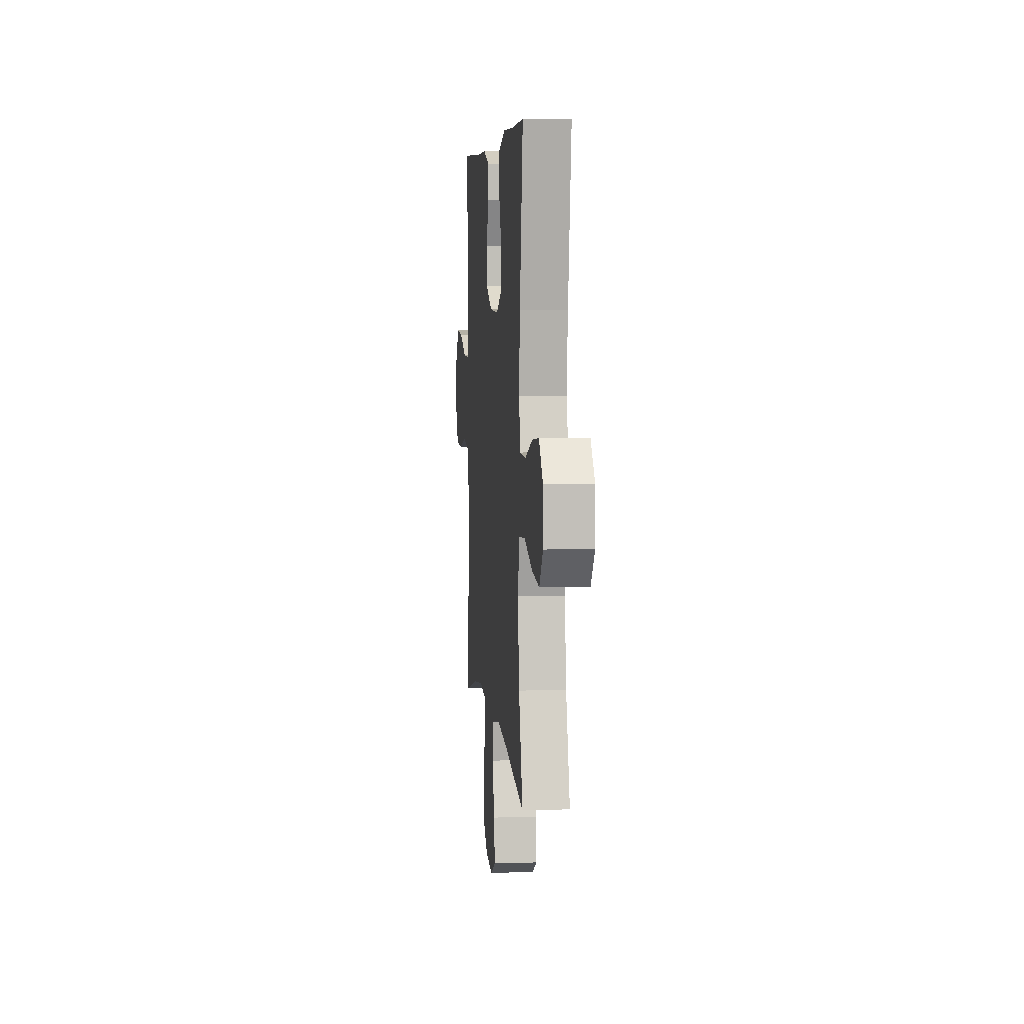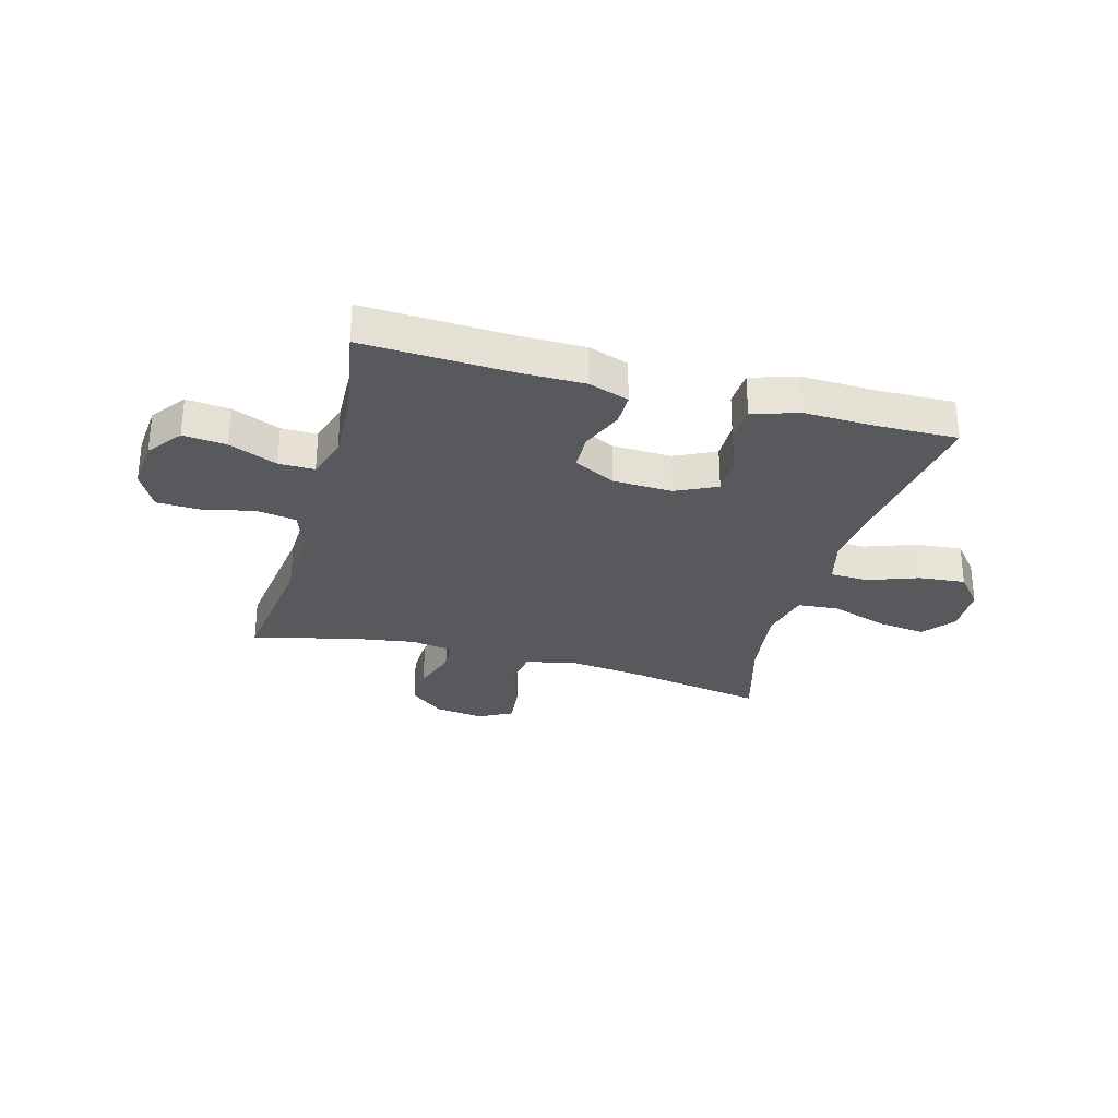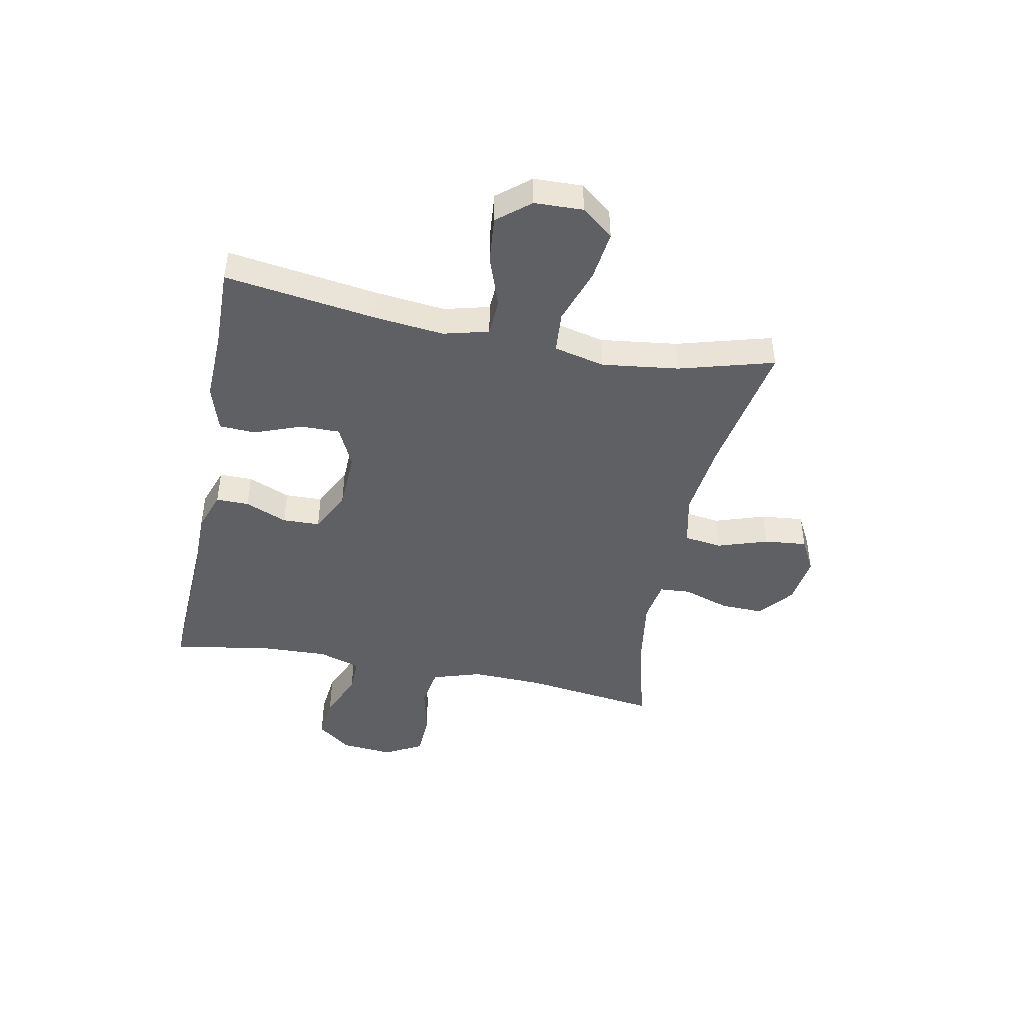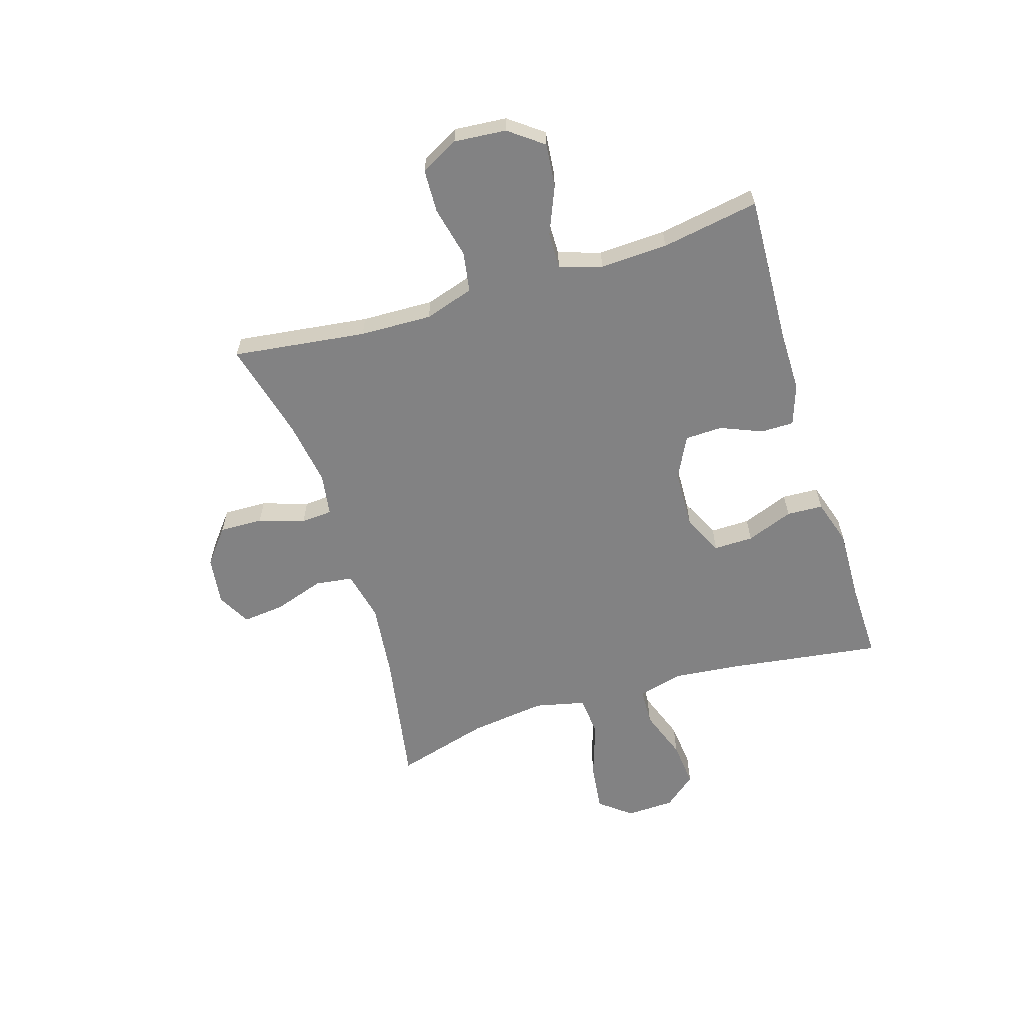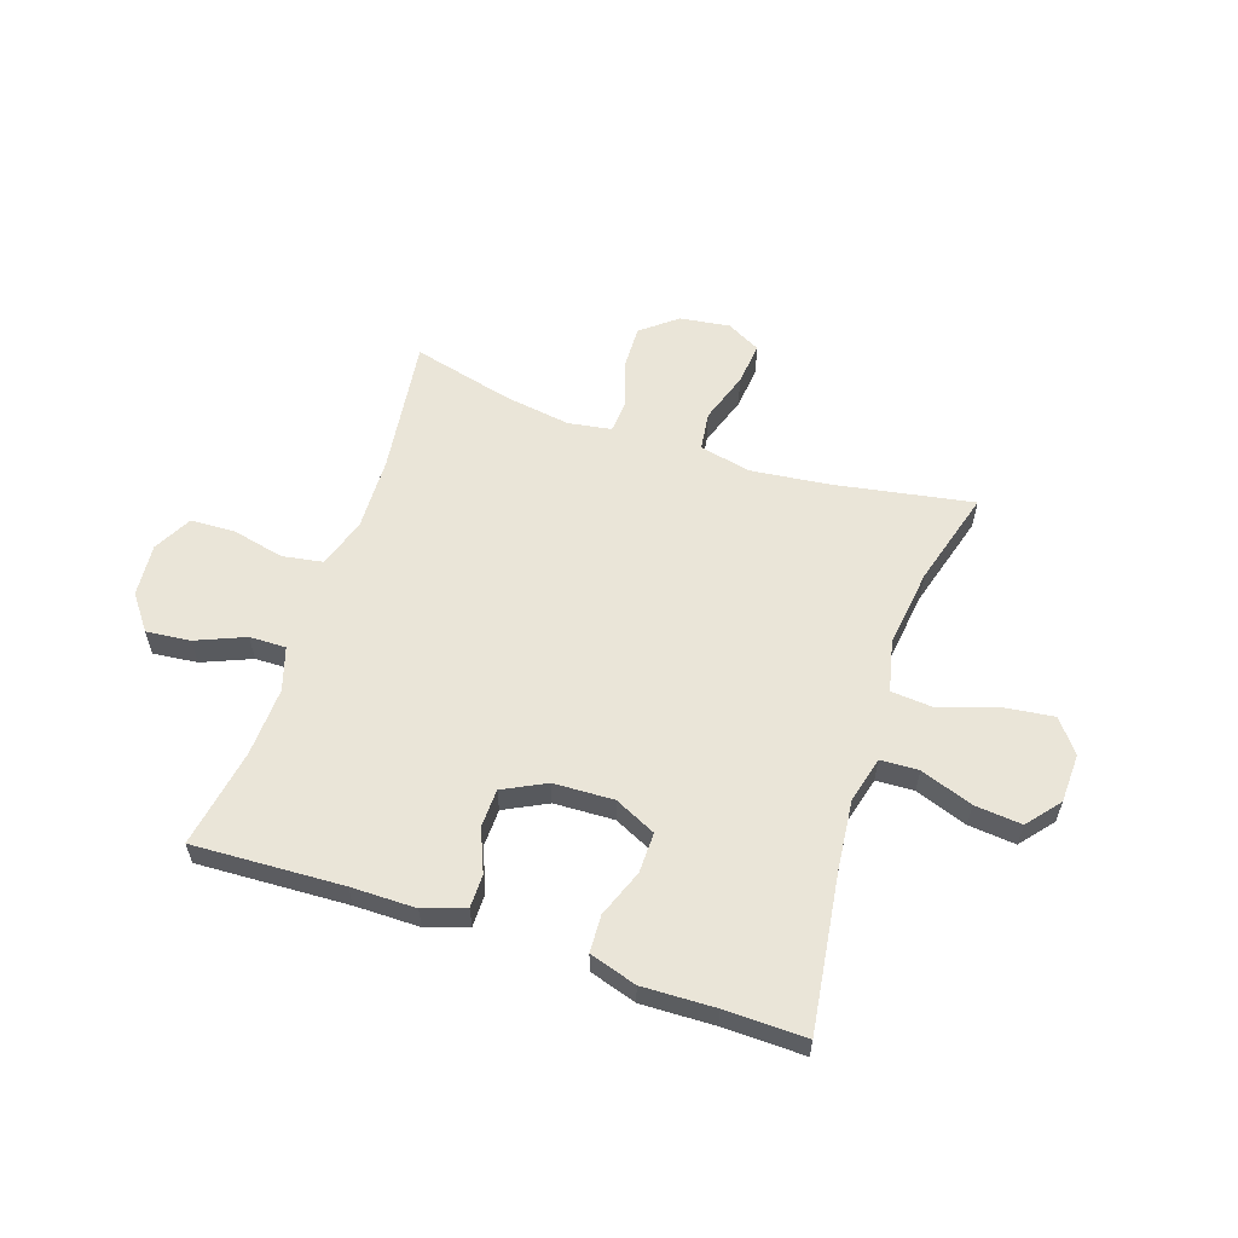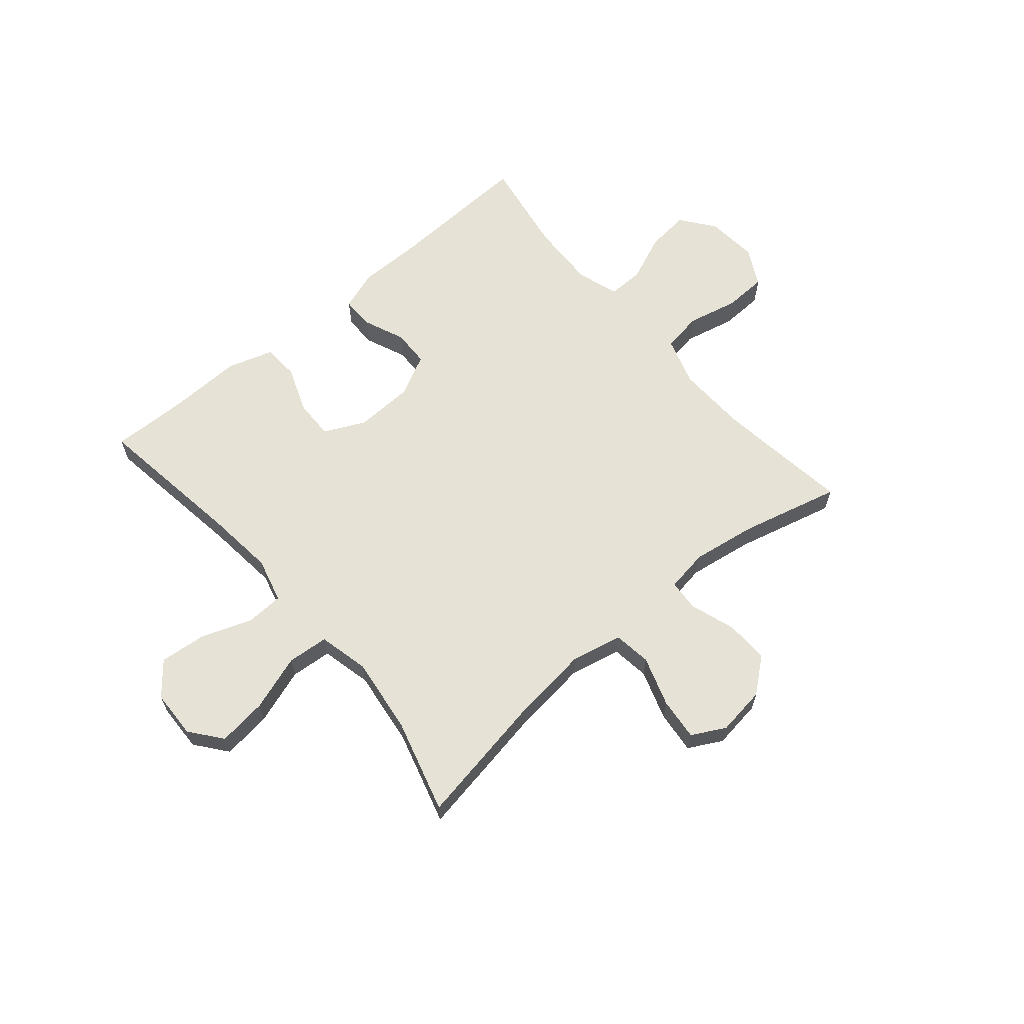
<metadata>
{"format":"obj","ext":"obj","renderer":"f3d","projection":"perspective","resolution":1024,"background":"white","views":[{"elev":5.9,"azim":84.3,"up":"+Z"},{"elev":-29.7,"azim":-15.4,"up":"+Y"},{"elev":-45.0,"azim":78.7,"up":"+Y"},{"elev":-60.8,"azim":-72.7,"up":"+Y"},{"elev":58.7,"azim":18.5,"up":"+Y"},{"elev":63.0,"azim":139.6,"up":"+Y"}]}
</metadata>
<code>
v 0.5 0.07 -0.5
v 0.256 0.07 -0.457
v 0.118 0.07 -0.441
v 0.027 0.07 -0.461
v 0.018 0.07 -0.529
v 0.048 0.07 -0.619
v 0.056 0.07 -0.695
v -0.004 0.07 -0.727
v -0.092 0.07 -0.715
v -0.154 0.07 -0.665
v -0.152 0.07 -0.587
v -0.125 0.07 -0.505
v -0.129 0.07 -0.449
v -0.205 0.07 -0.437
v -0.322 0.07 -0.455
v -0.5 0.07 -0.5
v -0.469 0.07 -0.26
v -0.465 0.07 -0.131
v -0.493 0.07 -0.043
v -0.565 0.07 -0.031
v -0.657 0.07 -0.052
v -0.735 0.07 -0.049
v -0.771 0.07 0.019
v -0.763 0.07 0.112
v -0.717 0.07 0.173
v -0.639 0.07 0.165
v -0.553 0.07 0.129
v -0.489 0.07 0.128
v -0.465 0.07 0.204
v -0.47 0.07 0.325
v -0.5 0.07 0.5
v -0.236 0.07 0.488
v -0.122 0.07 0.488
v -0.049 0.07 0.463
v -0.049 0.07 0.404
v -0.08 0.07 0.329
v -0.078 0.07 0.262
v -0.003 0.07 0.224
v 0.103 0.07 0.22
v 0.176 0.07 0.255
v 0.175 0.07 0.326
v 0.143 0.07 0.41
v 0.146 0.07 0.475
v 0.229 0.07 0.501
v 0.357 0.07 0.497
v 0.5 0.07 0.5
v 0.462 0.07 0.229
v 0.449 0.07 0.104
v 0.47 0.07 0.023
v 0.537 0.07 0.02
v 0.629 0.07 0.053
v 0.712 0.07 0.061
v 0.76 0.07 0.003
v 0.763 0.07 -0.084
v 0.718 0.07 -0.141
v 0.63 0.07 -0.13
v 0.529 0.07 -0.096
v 0.455 0.07 -0.102
v 0.434 0.07 -0.193
v 0.452 0.07 -0.331
v 0.5 0 -0.5
v 0.256 0 -0.457
v 0.118 0 -0.441
v 0.027 0 -0.461
v 0.018 0 -0.529
v 0.048 0 -0.619
v 0.056 0 -0.695
v -0.004 0 -0.727
v -0.092 0 -0.715
v -0.154 0 -0.665
v -0.152 0 -0.587
v -0.125 0 -0.505
v -0.129 0 -0.449
v -0.205 0 -0.437
v -0.322 0 -0.455
v -0.5 0 -0.5
v -0.469 0 -0.26
v -0.465 0 -0.131
v -0.493 0 -0.043
v -0.565 0 -0.031
v -0.657 0 -0.052
v -0.735 0 -0.049
v -0.771 0 0.019
v -0.763 0 0.112
v -0.717 0 0.173
v -0.639 0 0.165
v -0.553 0 0.129
v -0.489 0 0.128
v -0.465 0 0.204
v -0.47 0 0.325
v -0.5 0 0.5
v -0.236 0 0.488
v -0.122 0 0.488
v -0.049 0 0.463
v -0.049 0 0.404
v -0.08 0 0.329
v -0.078 0 0.262
v -0.003 0 0.224
v 0.103 0 0.22
v 0.176 0 0.255
v 0.175 0 0.326
v 0.143 0 0.41
v 0.146 0 0.475
v 0.229 0 0.501
v 0.357 0 0.497
v 0.5 0 0.5
v 0.462 0 0.229
v 0.449 0 0.104
v 0.47 0 0.023
v 0.537 0 0.02
v 0.629 0 0.053
v 0.712 0 0.061
v 0.76 0 0.003
v 0.763 0 -0.084
v 0.718 0 -0.141
v 0.63 0 -0.13
v 0.529 0 -0.096
v 0.455 0 -0.102
v 0.434 0 -0.193
v 0.452 0 -0.331
f 54 55 56 57
f 52 53 54 57
f 50 51 52 57
f 49 50 57 58
f 48 49 58 59
f 45 46 47
f 45 47 48
f 44 45 48 59
f 41 42 43 44
f 40 41 44 59
f 33 34 35 36
f 32 33 36 37
f 30 31 32 37
f 29 30 37 38
f 24 25 26 27
f 24 27 28
f 23 24 28
f 20 21 22 23
f 19 20 23 28
f 18 19 28 29
f 15 16 17
f 14 15 17 18
f 13 14 18 29
f 9 10 11 12
f 9 12 13
f 8 9 13
f 5 6 7 8
f 5 8 13
f 4 5 13 29
f 60 1 2
f 60 2 3
f 39 40 59 60
f 29 38 39 60
f 3 4 29 60
f 117 116 115 114
f 117 114 113 112
f 117 112 111 110
f 118 117 110 109
f 119 118 109 108
f 107 106 105
f 108 107 105
f 119 108 105 104
f 104 103 102 101
f 119 104 101 100
f 96 95 94 93
f 97 96 93 92
f 97 92 91 90
f 98 97 90 89
f 87 86 85 84
f 88 87 84
f 88 84 83
f 83 82 81 80
f 88 83 80 79
f 89 88 79 78
f 77 76 75
f 78 77 75 74
f 89 78 74 73
f 72 71 70 69
f 73 72 69
f 73 69 68
f 68 67 66 65
f 73 68 65
f 89 73 65 64
f 62 61 120
f 63 62 120
f 120 119 100 99
f 120 99 98 89
f 120 89 64 63
f 1 61 62 2
f 2 62 63 3
f 3 63 64 4
f 4 64 65 5
f 5 65 66 6
f 6 66 67 7
f 7 67 68 8
f 8 68 69 9
f 9 69 70 10
f 10 70 71 11
f 11 71 72 12
f 12 72 73 13
f 13 73 74 14
f 14 74 75 15
f 15 75 76 16
f 16 76 77 17
f 17 77 78 18
f 18 78 79 19
f 19 79 80 20
f 20 80 81 21
f 21 81 82 22
f 22 82 83 23
f 23 83 84 24
f 24 84 85 25
f 25 85 86 26
f 26 86 87 27
f 27 87 88 28
f 28 88 89 29
f 29 89 90 30
f 30 90 91 31
f 31 91 92 32
f 32 92 93 33
f 33 93 94 34
f 34 94 95 35
f 35 95 96 36
f 36 96 97 37
f 37 97 98 38
f 38 98 99 39
f 39 99 100 40
f 40 100 101 41
f 41 101 102 42
f 42 102 103 43
f 43 103 104 44
f 44 104 105 45
f 45 105 106 46
f 46 106 107 47
f 47 107 108 48
f 48 108 109 49
f 49 109 110 50
f 50 110 111 51
f 51 111 112 52
f 52 112 113 53
f 53 113 114 54
f 54 114 115 55
f 55 115 116 56
f 56 116 117 57
f 57 117 118 58
f 58 118 119 59
f 59 119 120 60
f 60 120 61 1

</code>
